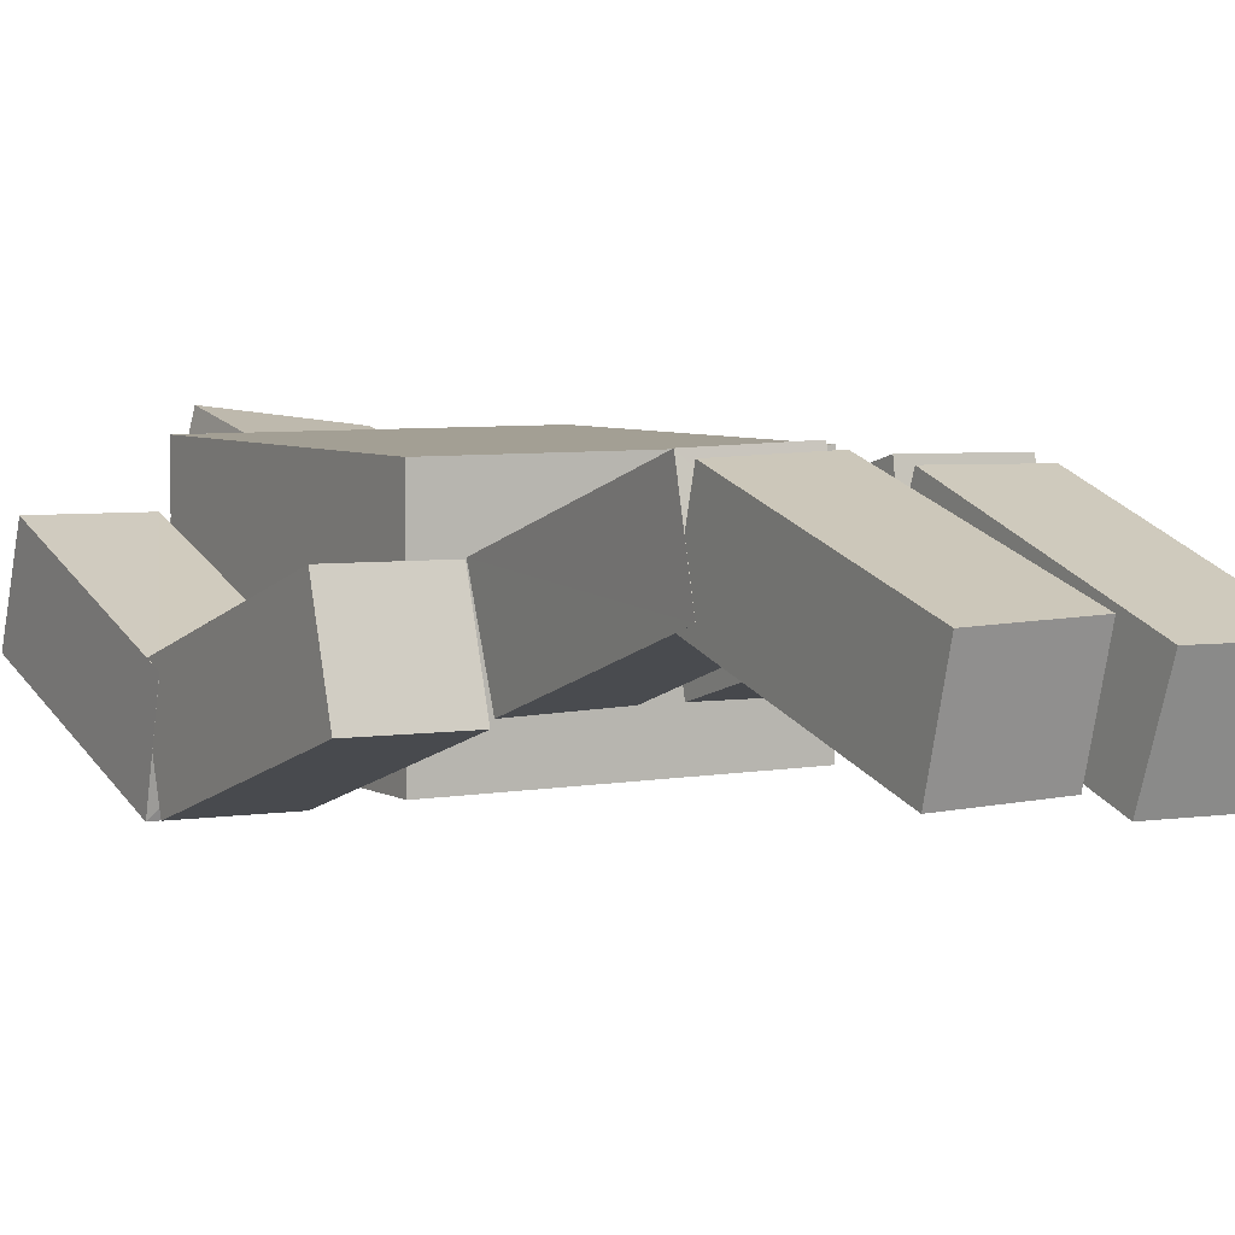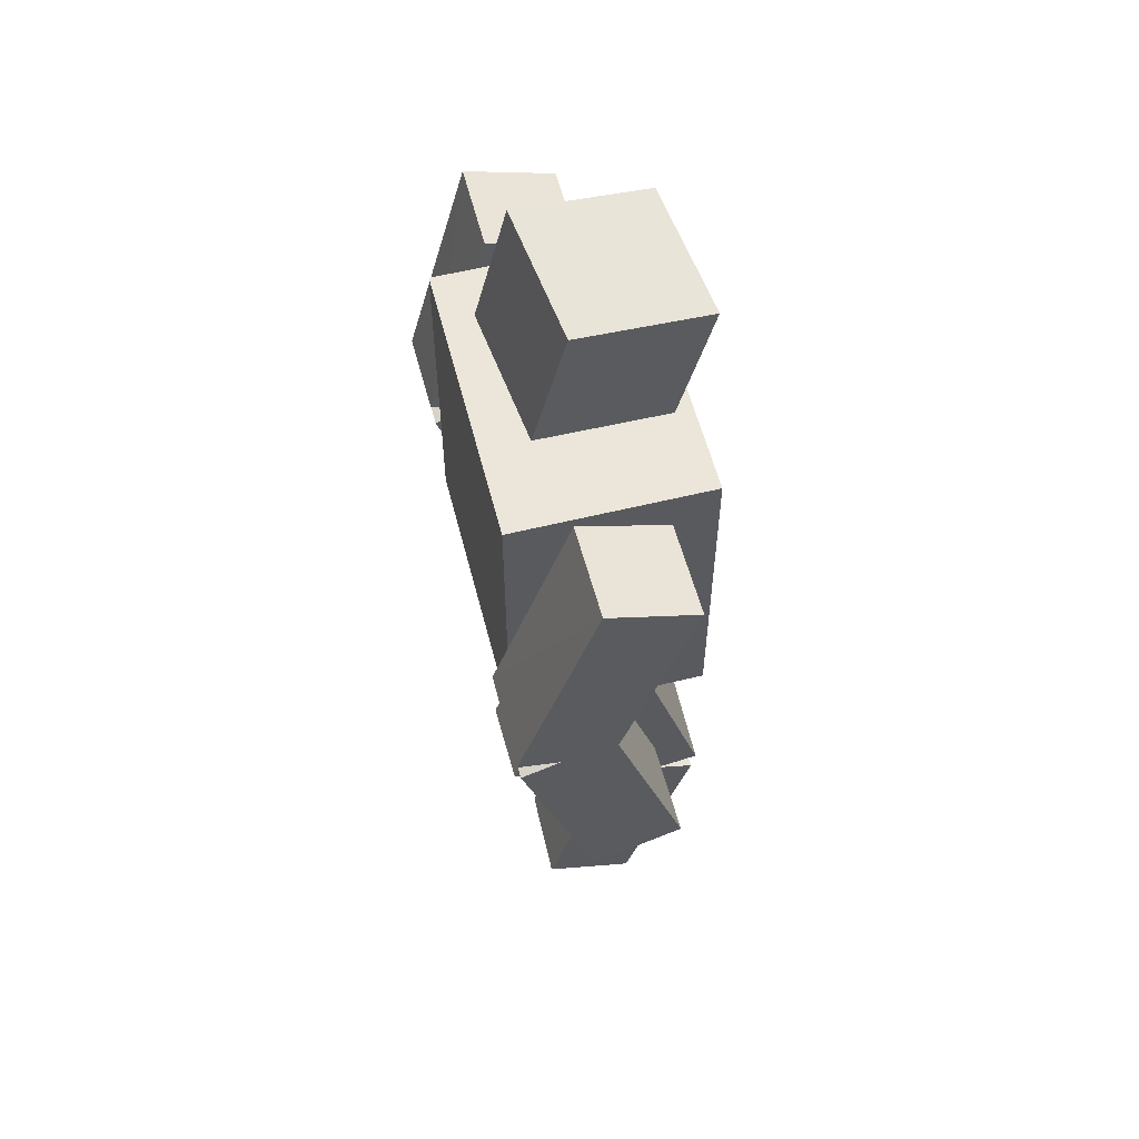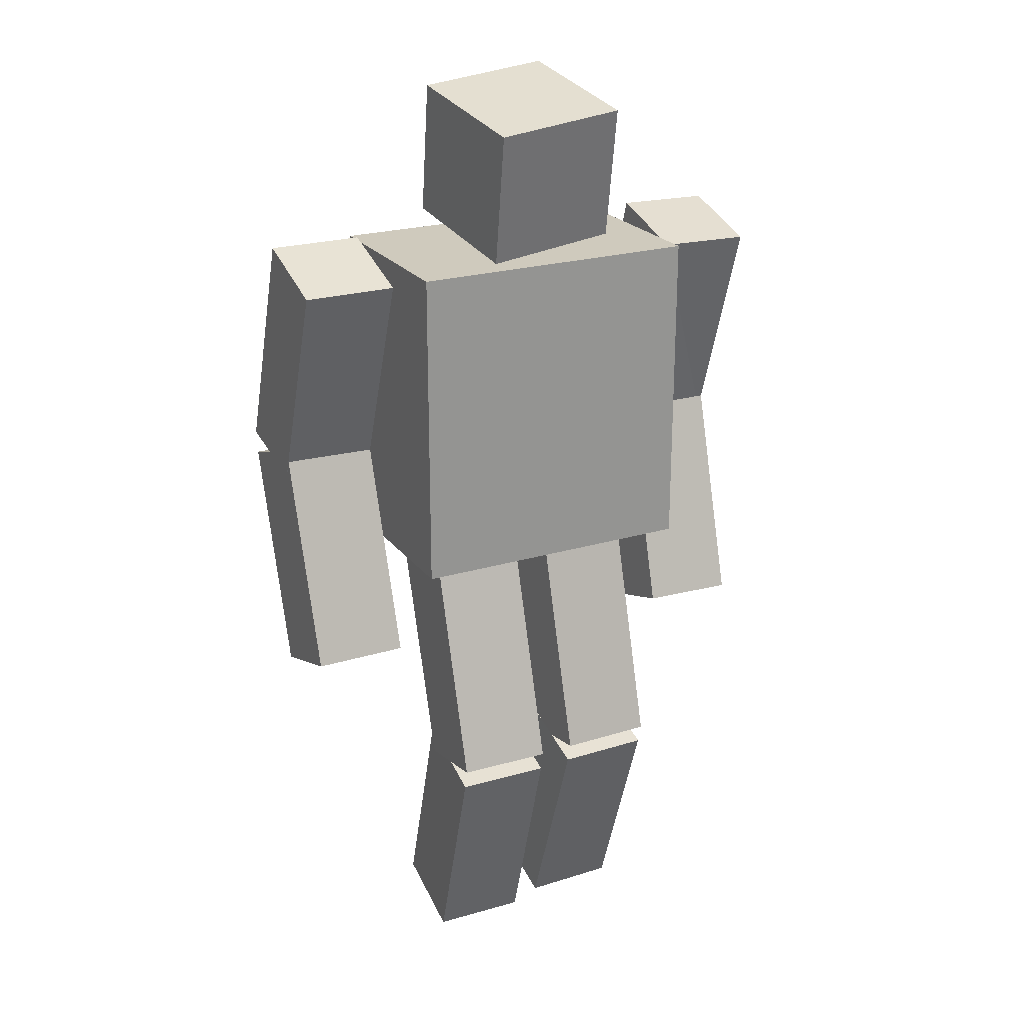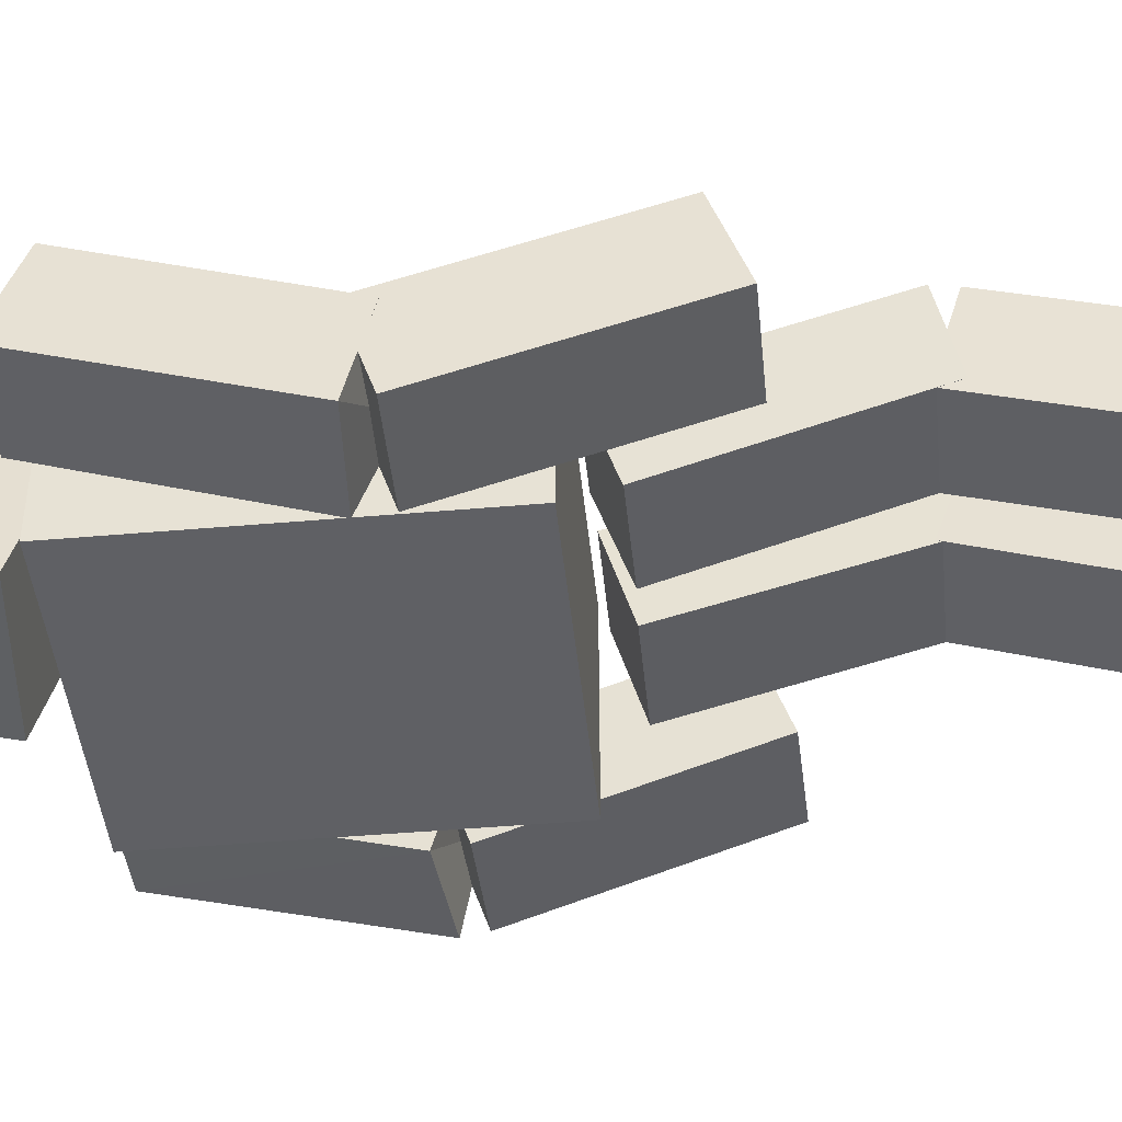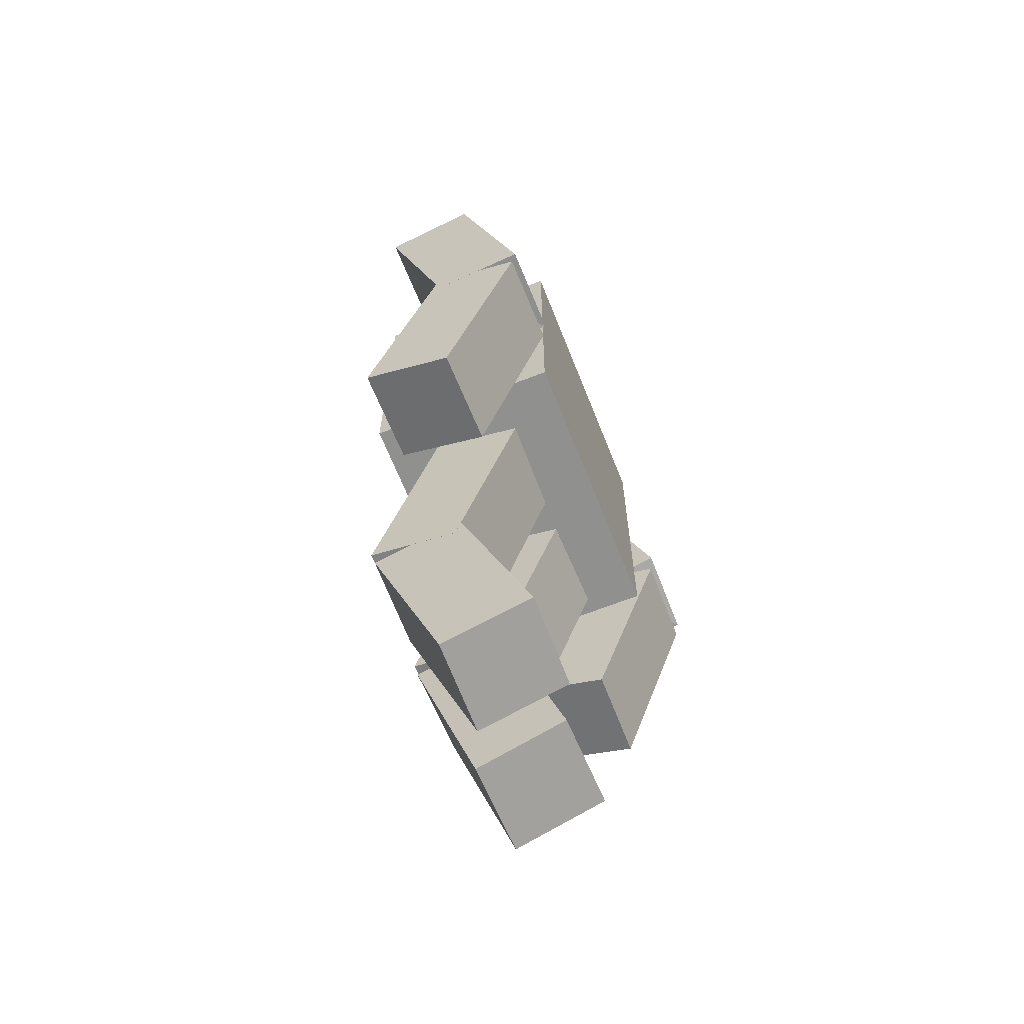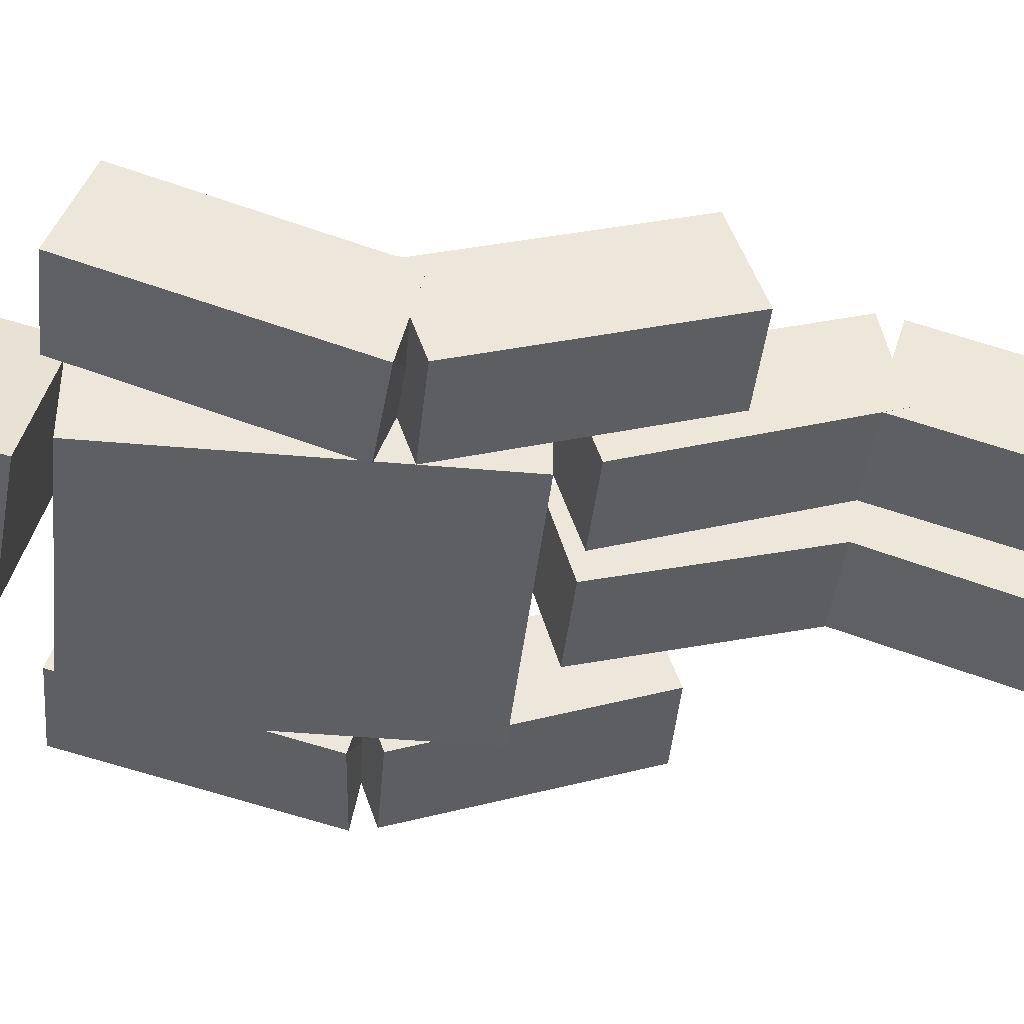
<metadata>
{"format":"obj","ext":"obj","renderer":"f3d","projection":"perspective","resolution":1024,"background":"white","views":[{"elev":5.4,"azim":-30.7,"up":"+Z"},{"elev":57.5,"azim":-104.3,"up":"+Y"},{"elev":23.1,"azim":-27.1,"up":"+Y"},{"elev":-44.8,"azim":-84.2,"up":"+Z"},{"elev":-65.6,"azim":111.6,"up":"+Y"},{"elev":-41.9,"azim":-96.2,"up":"+Z"}]}
</metadata>
<code>
o Cube.005_Cube.008
v 0.6492 -0.09319 0.2629
v 0.6489 -0.2212 -0.1209
v 1.054 -0.104 0.2662
v 1.053 -0.232 -0.1176
v 0.677 0.855 -0.05347
v 0.6767 0.727 -0.4373
v 1.081 0.7162 -0.434
v 1.081 0.8442 -0.05024
v 0.0783 -1.721 0.1054
v 0.07174 -1.589 -0.2768
v 0.4828 -1.721 0.09852
v 0.4763 -1.589 -0.2837
v 0.08362 -0.7763 0.4327
v 0.07706 -0.6439 0.05042
v 0.4816 -0.6438 0.04351
v 0.4882 -0.7762 0.4258
v 0.6969 1.698 0.214
v 0.702 1.809 -0.1748
v 1.101 1.688 0.2164
v 1.106 1.799 -0.1725
v 0.07787 0.3036 0.184
v 0.07231 0.1931 -0.2051
v 0.4824 0.3043 0.178
v 0.4769 0.1939 -0.2111
v 0.6747 0.7368 -0.0621
v 0.6796 0.8445 -0.4513
v 1.084 0.8087 -0.4507
v 1.08 0.7409 -0.06055
v 0.08383 -0.6883 0.4545
v 0.07809 -0.7508 0.06795
v 0.4826 -0.7506 0.06186
v 0.4884 -0.6873 0.4481
v -0.6984 -0.08223 0.2037
v -0.7029 -0.2072 -0.1811
v -1.103 -0.08173 0.2083
v -1.107 -0.2068 -0.1765
v -0.7007 0.8688 -0.1053
v -0.7053 0.7438 -0.4901
v -1.11 0.7443 -0.4855
v -1.105 0.8693 -0.1007
v -0.07956 -1.715 0.1782
v -0.07025 -1.596 -0.2085
v -0.484 -1.715 0.1684
v -0.4747 -1.596 -0.2183
v -0.08699 -0.759 0.4714
v -0.07768 -0.6403 0.08476
v -0.4822 -0.6405 0.07497
v -0.4915 -0.7592 0.4617
v -0.6957 1.679 0.2139
v -0.6988 1.813 -0.1676
v -1.1 1.68 0.2176
v -1.103 1.815 -0.1639
v -0.07915 0.3107 0.1813
v -0.07086 0.1851 -0.2032
v -0.4836 0.3112 0.1724
v -0.4754 0.1857 -0.2121
v -0.7019 0.7358 -0.119
v -0.7049 0.8663 -0.501
v -1.11 0.8397 -0.5002
v -1.106 0.7525 -0.1157
v -0.08733 -0.6701 0.49
v -0.07888 -0.7474 0.1064
v -0.4834 -0.7474 0.09741
v -0.4918 -0.6693 0.4808
v 0.63 0.3511 0.42
v 0.63 1.751 0.42
v 0.63 0.3511 -0.42
v 0.63 1.751 -0.42
v -0.63 0.3511 0.42
v -0.63 1.751 0.42
v -0.63 0.3511 -0.42
v -0.63 1.751 -0.42
v 0.336 1.808 0.266
v 0.3074 2.392 0.3997
v 0.2519 1.937 -0.314
v 0.2233 2.521 -0.1802
v -0.2574 1.762 0.3418
v -0.2859 2.346 0.4755
v -0.3415 1.89 -0.2382
v -0.3701 2.474 -0.1044
f 4 1 2
f 3 5 1
f 7 3 4
f 2 7 4
f 5 2 1
f 10 11 9
f 16 9 11
f 12 16 11
f 10 15 12
f 13 10 9
f 25 18 26
f 26 20 27
f 20 28 27
f 28 17 25
f 20 17 19
f 21 30 29
f 30 24 31
f 31 23 32
f 32 21 29
f 22 23 24
f 28 26 27
f 7 5 8
f 16 14 13
f 32 30 31
f 33 36 34
f 33 40 35
f 36 40 39
f 36 38 34
f 34 37 33
f 41 44 42
f 43 45 48
f 43 47 44
f 42 47 46
f 42 45 41
f 57 50 49
f 58 52 50
f 60 52 59
f 60 49 51
f 51 50 52
f 62 53 61
f 62 56 54
f 63 55 56
f 64 53 55
f 55 54 56
f 67 66 65
f 71 68 67
f 69 72 71
f 65 70 69
f 65 71 67
f 70 68 72
f 73 76 74
f 79 76 75
f 77 80 79
f 73 78 77
f 73 79 75
f 78 76 80
f 59 57 60
f 37 39 40
f 48 46 47
f 64 62 61
f 4 3 1
f 3 8 5
f 7 8 3
f 2 6 7
f 5 6 2
f 10 12 11
f 16 13 9
f 12 15 16
f 10 14 15
f 13 14 10
f 25 17 18
f 26 18 20
f 20 19 28
f 28 19 17
f 20 18 17
f 21 22 30
f 30 22 24
f 31 24 23
f 32 23 21
f 22 21 23
f 28 25 26
f 7 6 5
f 16 15 14
f 32 29 30
f 33 35 36
f 33 37 40
f 36 35 40
f 36 39 38
f 34 38 37
f 41 43 44
f 43 41 45
f 43 48 47
f 42 44 47
f 42 46 45
f 57 58 50
f 58 59 52
f 60 51 52
f 60 57 49
f 51 49 50
f 62 54 53
f 62 63 56
f 63 64 55
f 64 61 53
f 55 53 54
f 67 68 66
f 71 72 68
f 69 70 72
f 65 66 70
f 65 69 71
f 70 66 68
f 73 75 76
f 79 80 76
f 77 78 80
f 73 74 78
f 73 77 79
f 78 74 76
f 59 58 57
f 37 38 39
f 48 45 46
f 64 63 62

</code>
